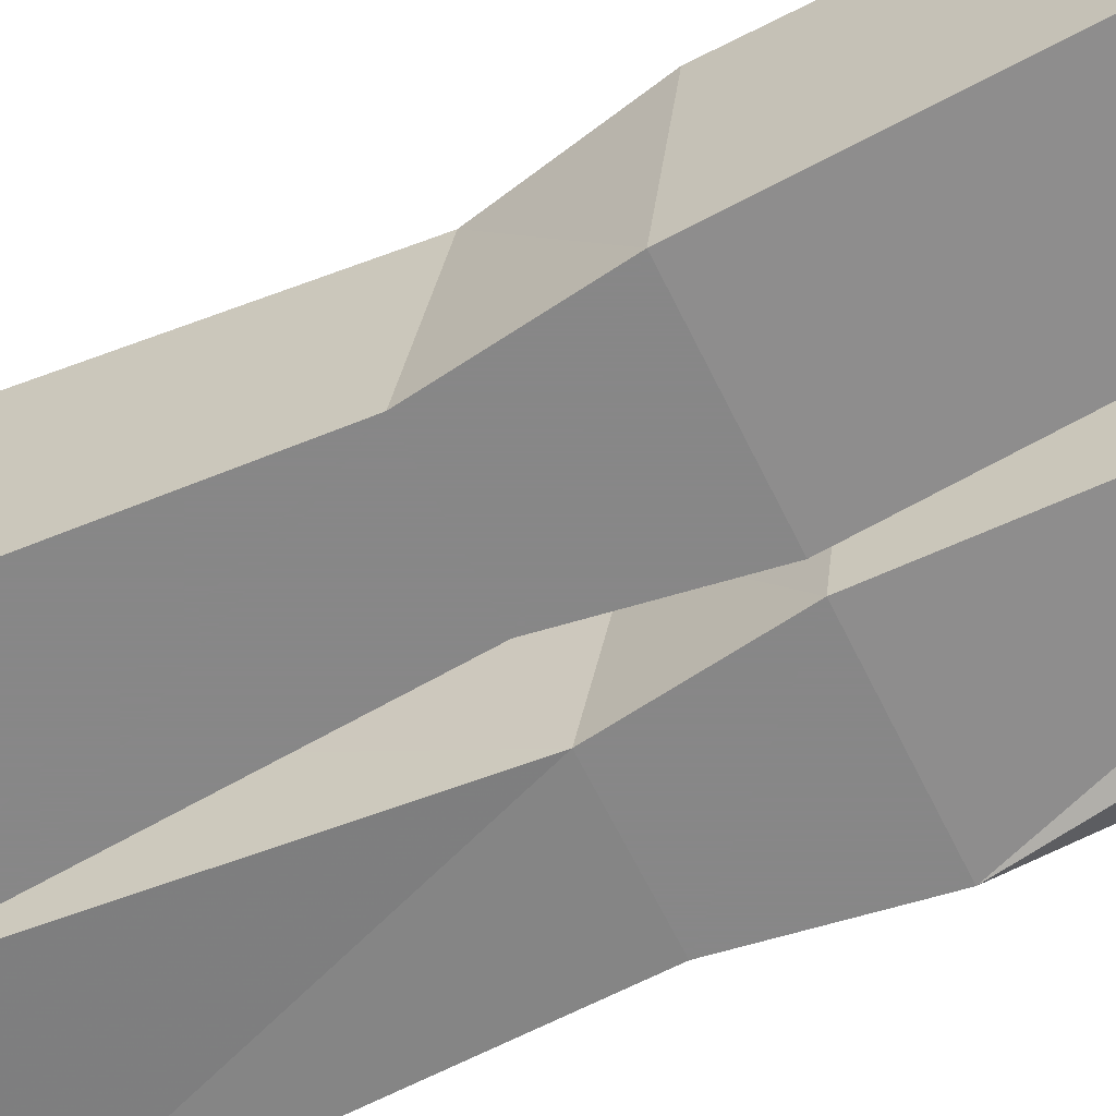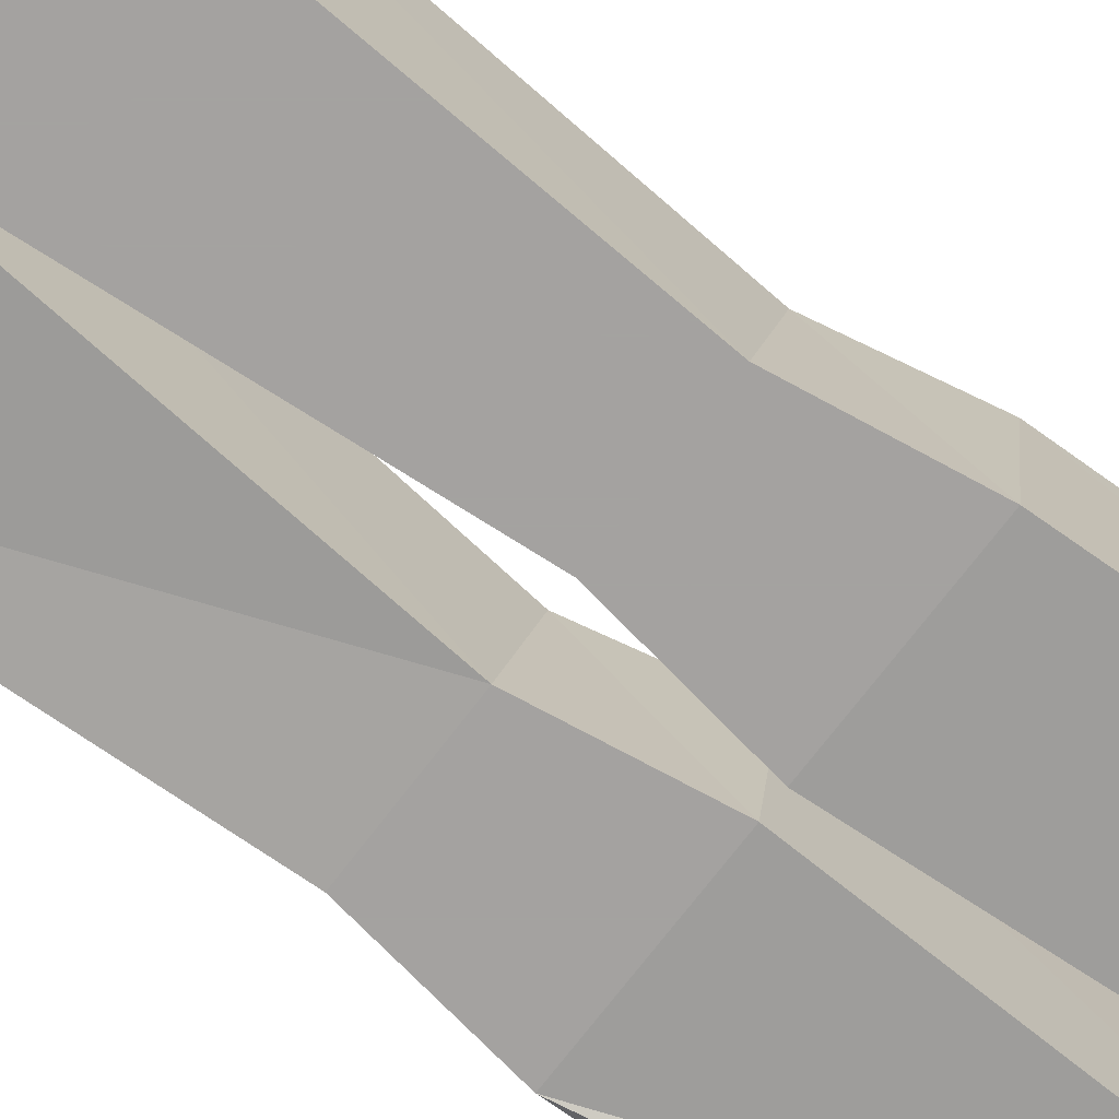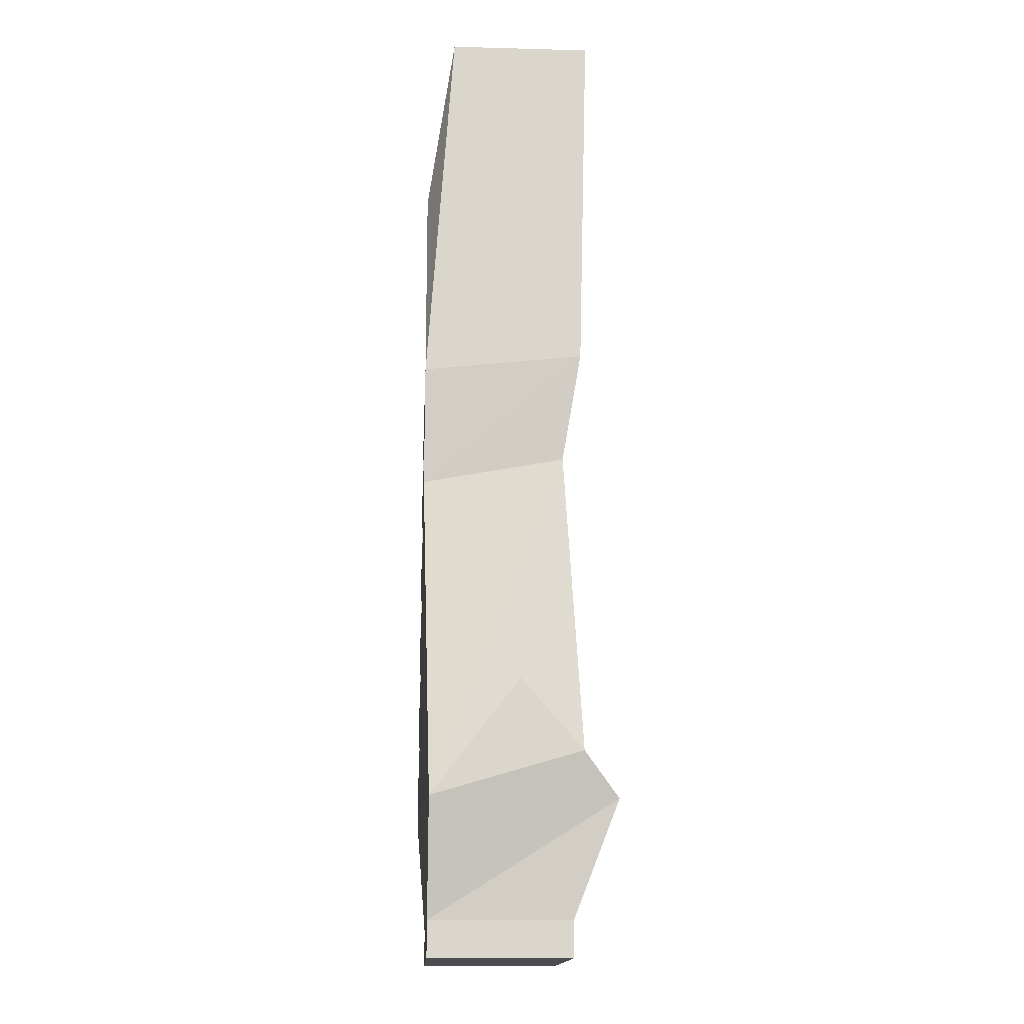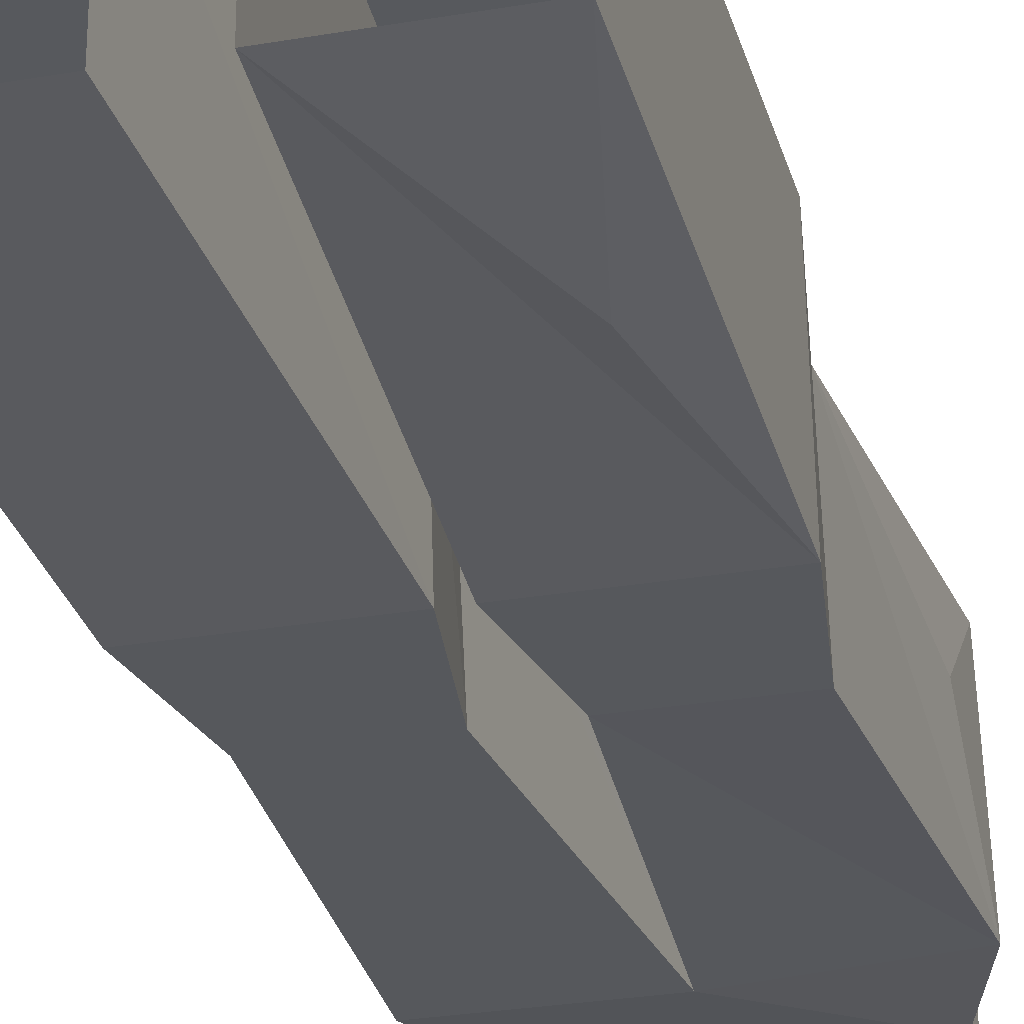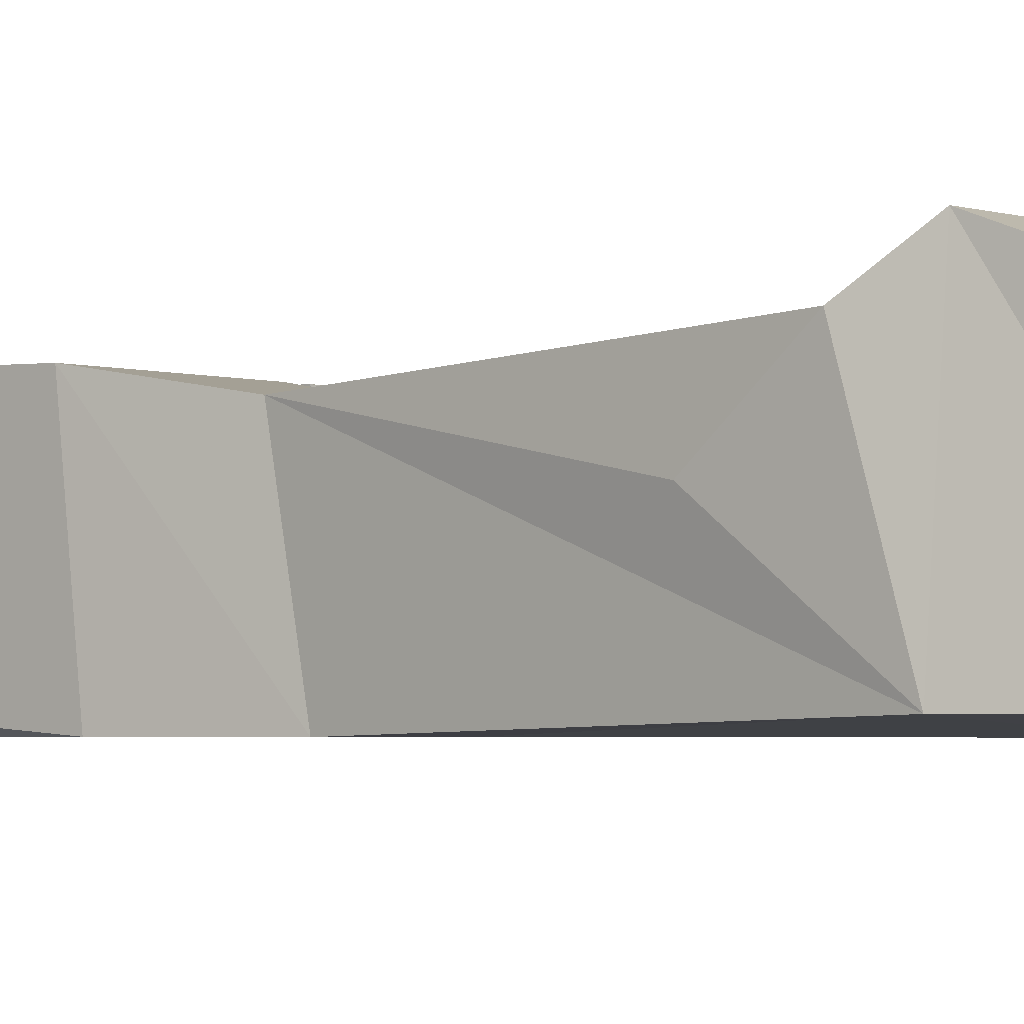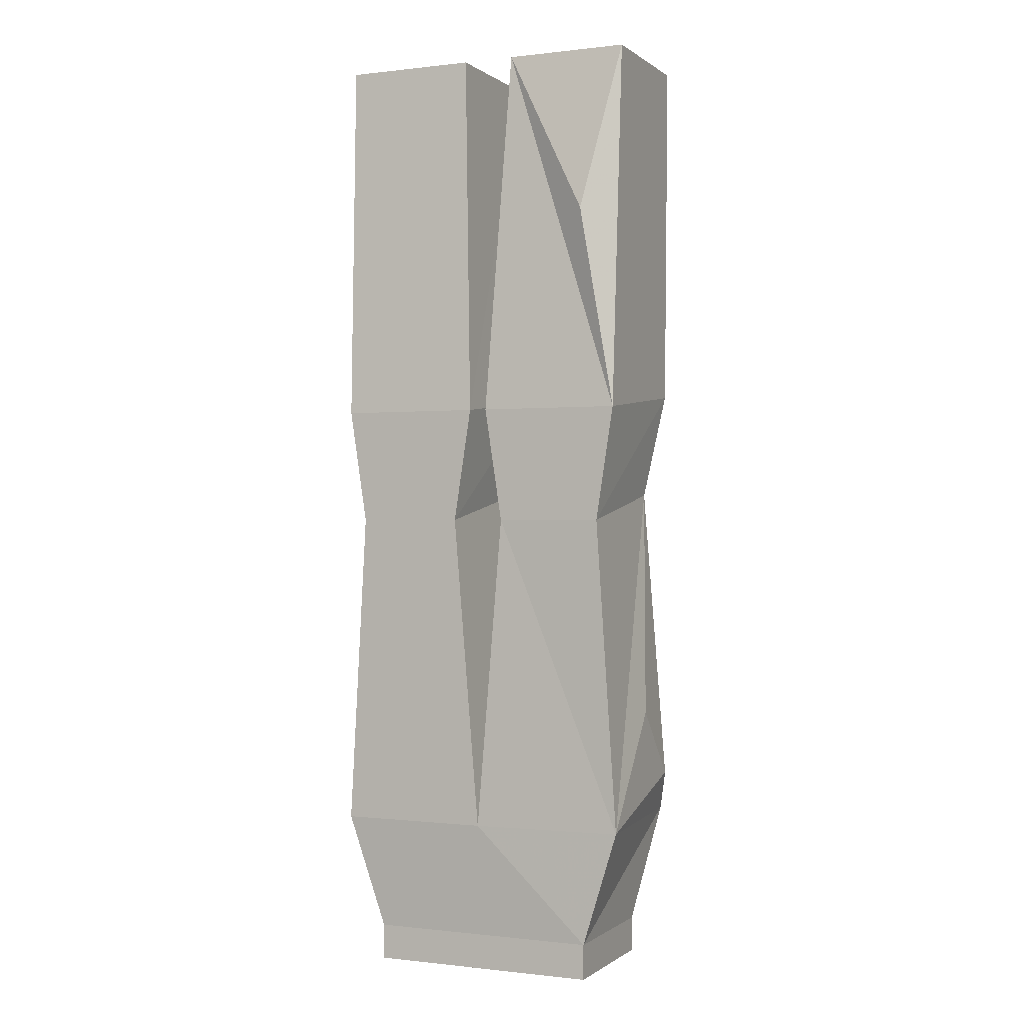
<metadata>
{"format":"obj","ext":"obj","renderer":"f3d","projection":"perspective","resolution":1024,"background":"white","views":[{"elev":-62.6,"azim":115.7,"up":"+Z"},{"elev":-72.7,"azim":52.7,"up":"+Z"},{"elev":-15.9,"azim":-93.2,"up":"+Y"},{"elev":-27.7,"azim":-165.1,"up":"+Z"},{"elev":-2.7,"azim":-49.5,"up":"+Z"},{"elev":-0.3,"azim":-155.9,"up":"+Y"}]}
</metadata>
<code>
v 0.1016 -0.8906 -0.0625
v 0.1016 -0.8594 0.0625
v 0.1016 -0.8906 0.0625
v -0.1016 -0.8906 0.0625
v -0.1016 -0.8906 -0.0625
v -0.1016 -0.8594 -0.0625
v 0.1016 -0.8594 -0.0625
v 0.1172 -0.7578 0.1016
v -0.1016 -0.8594 0.0625
v -0.1172 -0.7578 0.1016
v -0.1328 -0.7578 -0.0625
v 0 -0.7578 -0.07031
v 0.1328 -0.7578 -0.07031
v 0.1328 -0.7188 0.07031
v 0 -0.7188 0.07031
v -0.1328 -0.7188 0.07031
v -0.1328 -0.6562 0.01562
v -0.1172 -0.4531 0.05469
v -0.1172 -0.4766 -0.07031
v -0.02344 -0.4766 -0.07031
v 0.02344 -0.4531 0.05469
v 0.02344 -0.4766 -0.07031
v 0.1172 -0.4766 -0.07031
v 0.1172 -0.4531 0.05469
v 0.1328 -0.3594 0.07031
v 0.007812 -0.3594 0.07031
v 0.007812 -0.375 -0.07031
v 0.1328 -0.375 -0.07031
v 0.1406 -0.04688 -0.04688
v 0.1406 -0.04688 0.07812
v 0.02344 -0.04688 0.07812
v 0.02344 -0.04688 -0.04688
v -0.02344 -0.4531 0.05469
v -0.007812 -0.3594 0.07031
v -0.1328 -0.3594 0.07031
v -0.007812 -0.375 -0.07031
v -0.02344 -0.04688 -0.04688
v -0.02344 -0.04688 0.07812
v -0.1328 -0.04688 0.07812
v -0.1328 -0.375 -0.07031
v -0.1016 -0.1953 -0.07031
v -0.1328 -0.04688 -0.04688
f 1 2 3
f 1 3 4
f 1 4 5
f 1 5 6
f 1 6 7
f 1 7 2
f 2 7 8
f 2 8 9
f 2 9 3
f 3 9 4
f 4 9 5
f 5 9 6
f 6 9 10
f 6 10 11
f 6 11 12
f 6 12 7
f 7 12 13
f 7 13 8
f 8 13 14
f 8 14 15
f 8 15 10
f 8 10 9
f 15 16 10
f 10 16 11
f 11 17 18
f 11 18 19
f 11 19 20
f 11 20 12
f 12 20 15
f 12 15 21
f 12 21 22
f 12 22 23
f 12 23 13
f 13 23 14
f 14 23 24
f 14 24 21
f 14 21 15
f 24 25 26
f 24 26 21
f 21 26 22
f 22 26 27
f 22 27 28
f 24 28 25
f 25 28 29
f 25 29 30
f 25 30 31
f 25 31 26
f 26 31 27
f 27 31 32
f 27 32 29
f 27 29 28
f 33 34 35
f 33 35 18
f 33 18 15
f 33 15 20
f 33 20 36
f 33 36 34
f 34 36 37
f 34 37 38
f 34 38 39
f 34 39 35
f 35 39 40
f 35 40 19
f 35 19 18
f 36 20 19
f 36 19 40
f 36 40 37
f 37 40 41
f 37 41 42
f 42 41 40
f 42 40 39
f 15 18 16
f 16 18 17
f 11 16 17
f 22 28 23
f 23 28 24

</code>
